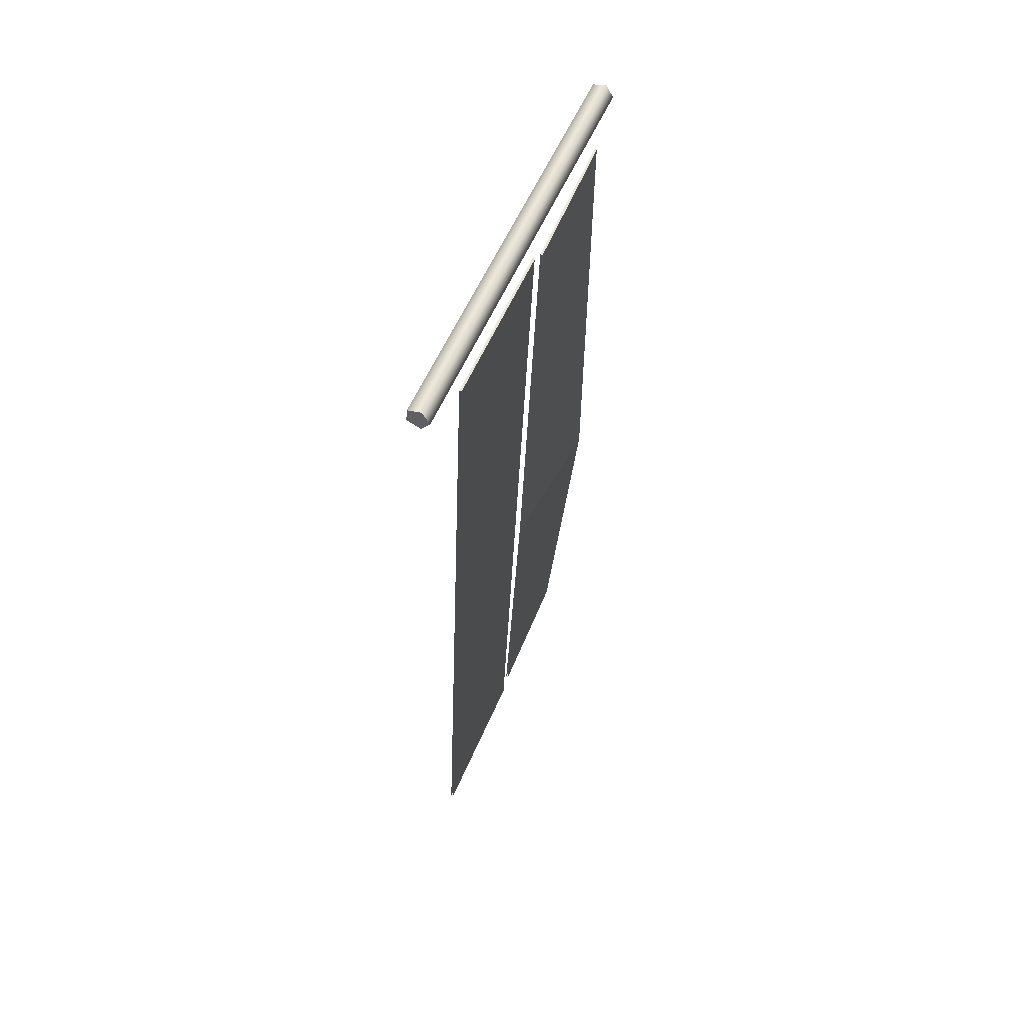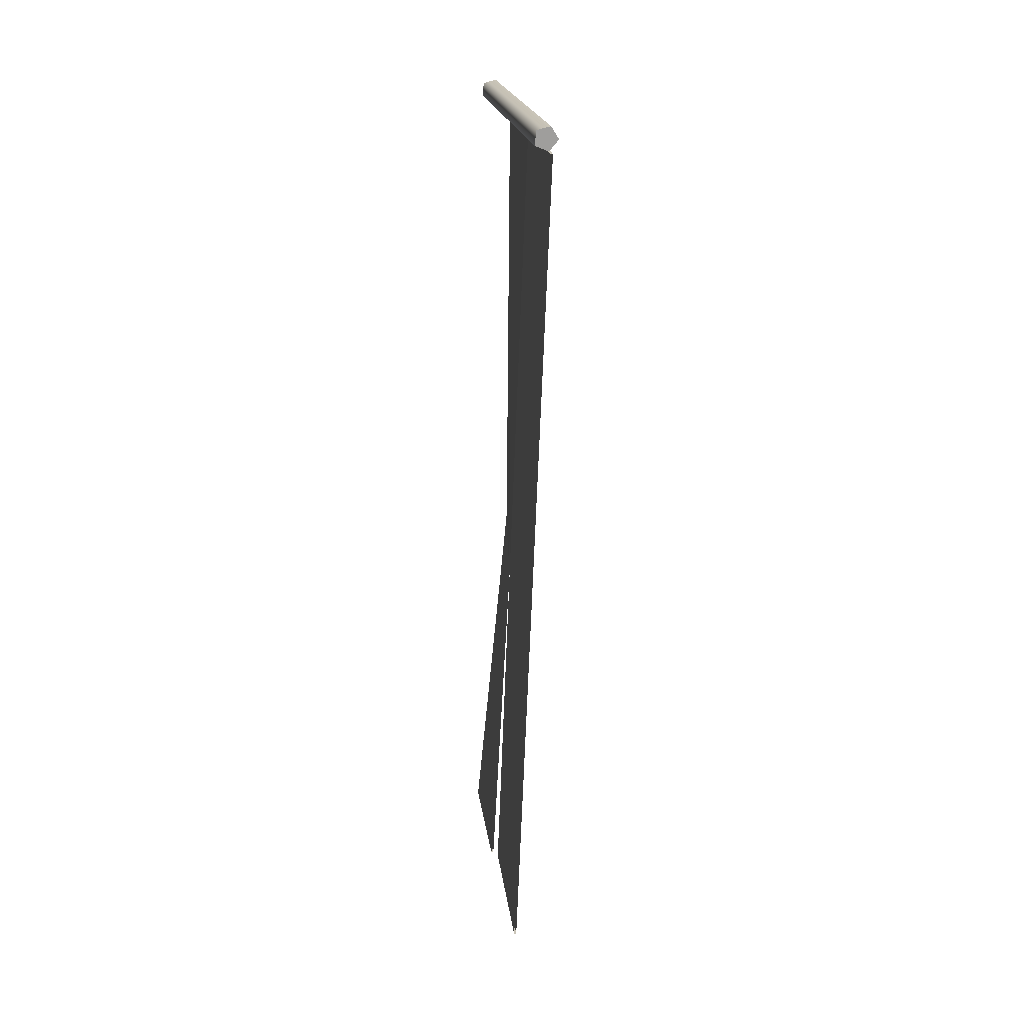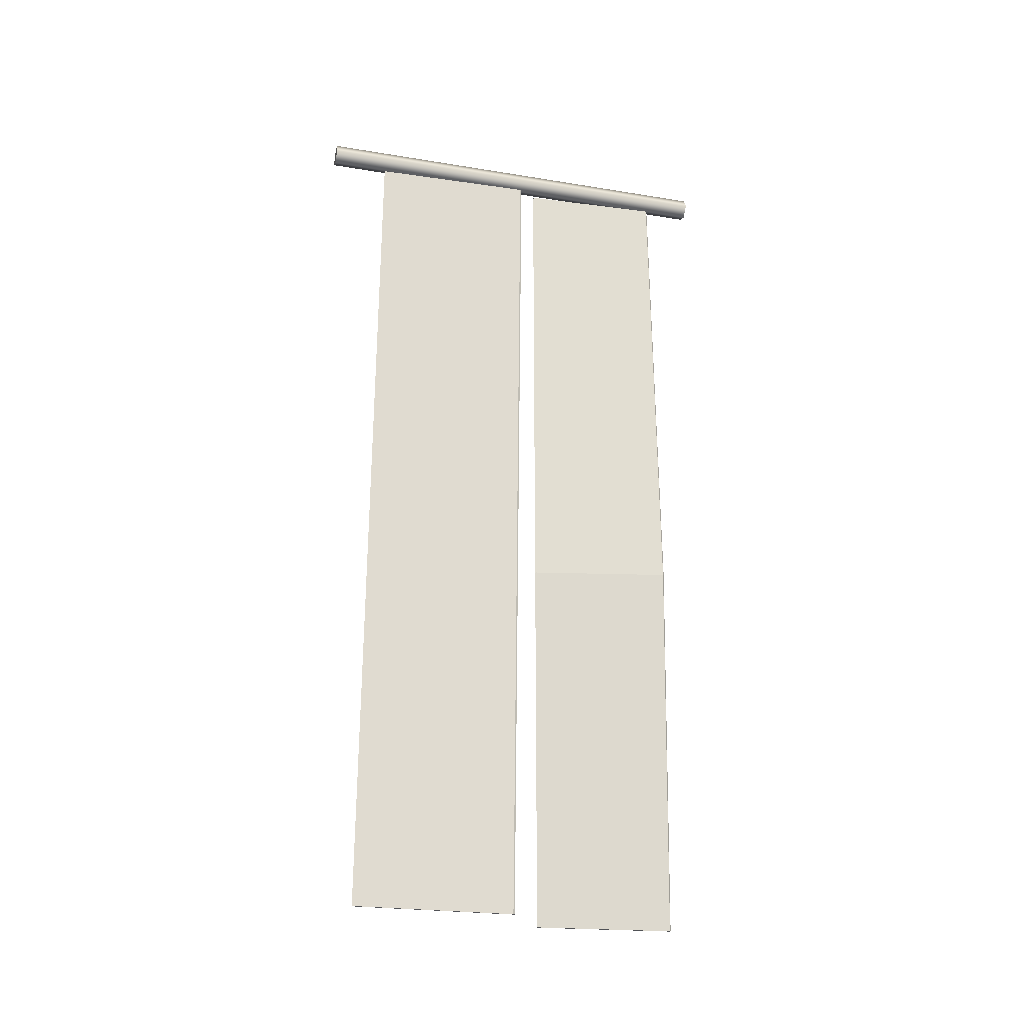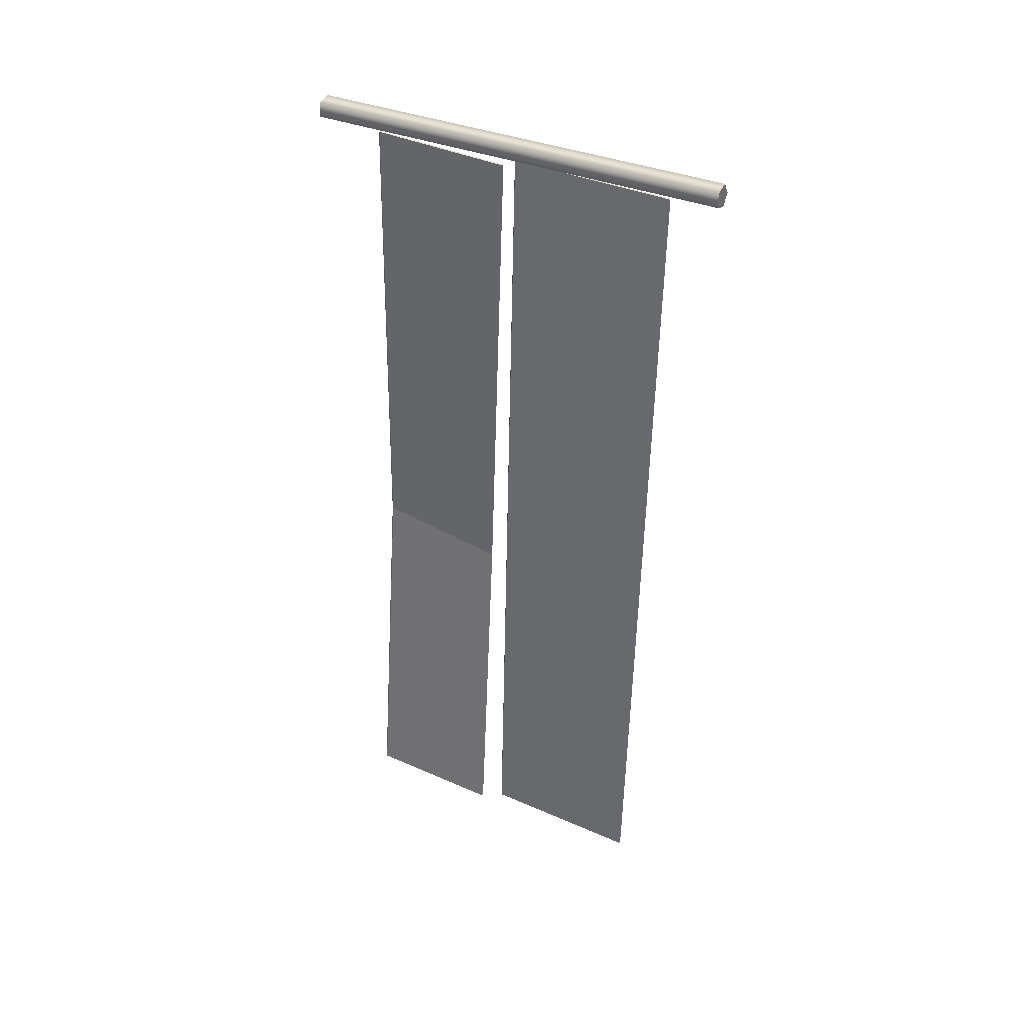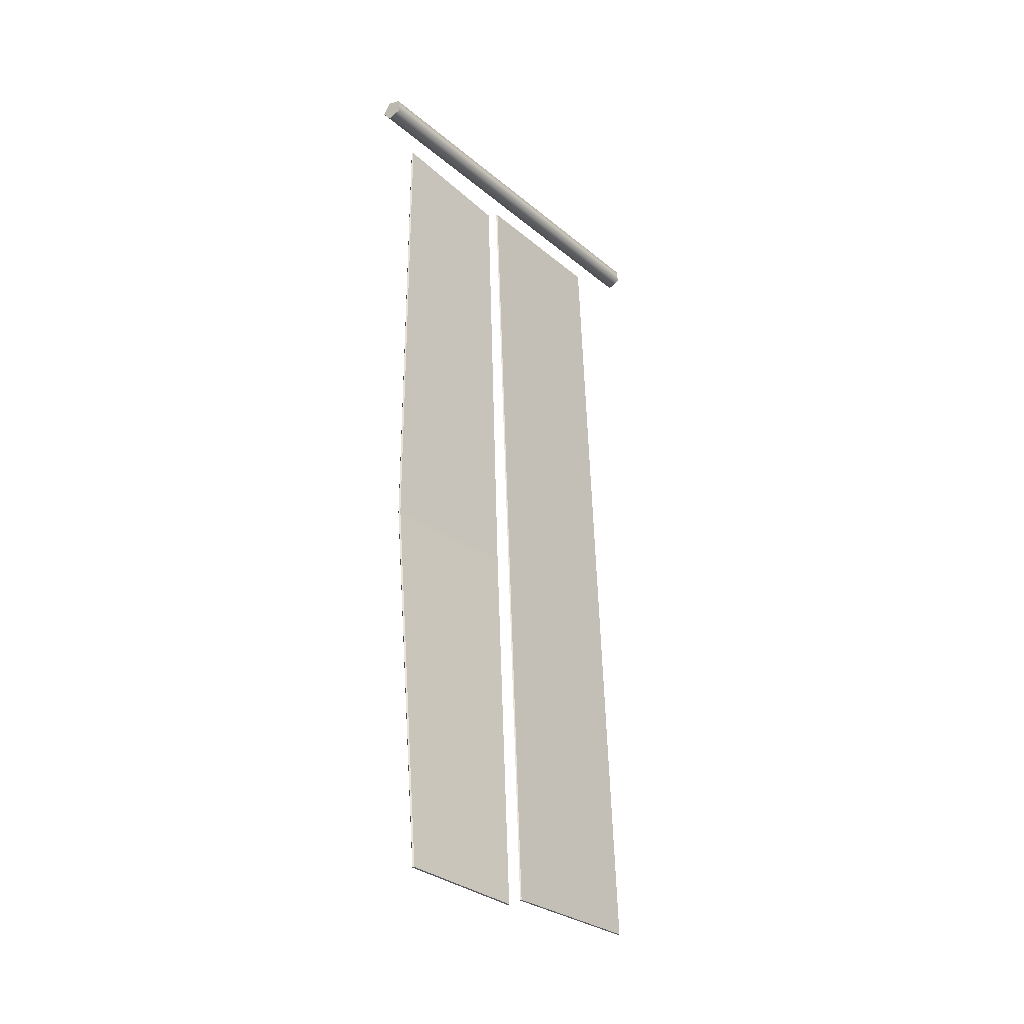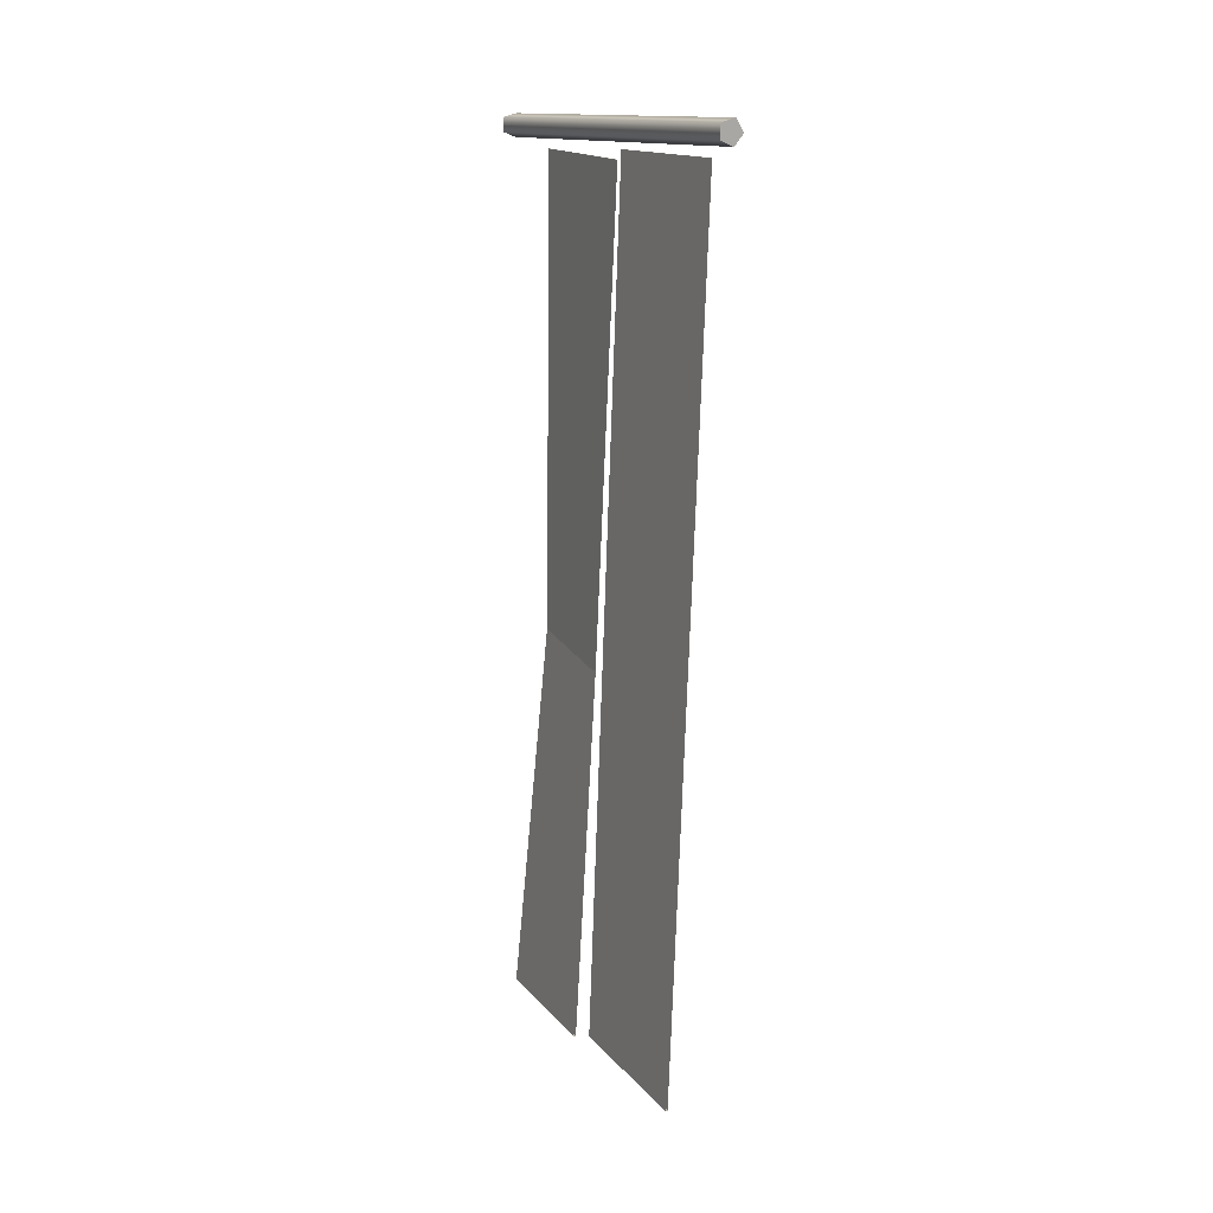
<metadata>
{"format":"obj","ext":"obj","renderer":"f3d","projection":"perspective","resolution":1024,"background":"white","views":[{"elev":56.3,"azim":22.3,"up":"+Z"},{"elev":20.5,"azim":-7.4,"up":"+Z"},{"elev":-24.9,"azim":76.3,"up":"+Z"},{"elev":37.9,"azim":-61.4,"up":"+Z"},{"elev":-28.5,"azim":-142.0,"up":"+Z"},{"elev":15.2,"azim":-26.3,"up":"+Z"}]}
</metadata>
<code>
v -0.3306 2.265 -8.16
v -0.3094 2.265 -8.162
v -0.3147 3.556 -8.135
v -0.3251 3.565 -8.134
v -0.3353 3.552 -8.134
v 0.03967 2.173 -0.2925
v -0.1455 2.219 -4.671
v 0.001953 3.507 -4.631
v 0.03491 3.461 -0.2593
v 0.05554 3.464 -0.2614
v 0.02258 3.51 -4.632
v -0.1244 2.219 -4.673
v 0.06079 2.173 -0.2942
v 0.01221 3.519 -4.632
v 0.04517 3.474 -0.2604
v 0.03491 3.461 -0.2593
v 0.001953 3.507 -4.631
v 0.02258 3.51 -4.632
v 0.05554 3.464 -0.2614
v 0.04517 3.474 -0.2604
v 0.01221 3.519 -4.632
v 0.05554 3.464 -0.2614
v 0.06079 2.173 -0.2942
v 0.03967 2.173 -0.2925
v 0.04517 3.474 -0.2604
v 0.03491 3.461 -0.2593
v 0.009155 0.5247 -0.2017
v 0.04578 2.028 -0.2056
v 0.02979 0.5243 -0.2029
v 0.02527 2.035 -0.2042
v 0.03564 2.042 -0.205
v -0.08337 -0.00165 -0.09839
v -0.06677 3.952 -0.1787
v -0.1862 3.954 -0.1299
v -0.2028 -0.0001583 -0.04956
v -0.2028 -0.0001583 -0.04956
v -0.1862 3.954 -0.1299
v -0.1766 3.957 -0.001221
v -0.1932 0.002413 0.07898
v -0.1932 0.002413 0.07898
v -0.1766 3.957 -0.001221
v -0.05127 3.957 0.02942
v -0.06787 0.00251 0.1096
v -0.06787 0.00251 0.1096
v -0.05127 3.957 0.02942
v 0.0166 3.954 -0.0802
v 0 0 0
v 0 0 0
v 0.0166 3.954 -0.0802
v -0.06677 3.952 -0.1787
v -0.08337 -0.00165 -0.09839
v 0 0 0
v -0.08337 -0.00165 -0.09839
v -0.2028 -0.0001583 -0.04956
v -0.1932 0.002413 0.07898
v -0.06787 0.00251 0.1096
v -0.1862 3.954 -0.1299
v -0.06677 3.952 -0.1787
v 0.0166 3.954 -0.0802
v -0.1766 3.957 -0.001221
v -0.05127 3.957 0.02942
v -0.2671 2.023 -8.061
v -0.3038 0.5201 -8.057
v -0.2832 0.5196 -8.059
v -0.2877 2.03 -8.06
v -0.2773 2.038 -8.061
v 0.02979 0.5243 -0.2029
v 0.04578 2.028 -0.2056
v -0.2671 2.023 -8.061
v -0.2832 0.5196 -8.059
v 0.03564 2.042 -0.205
v -0.2773 2.038 -8.061
v -0.2671 2.023 -8.061
v 0.04578 2.028 -0.2056
v 0.02527 2.035 -0.2042
v -0.2877 2.03 -8.06
v -0.2773 2.038 -8.061
v 0.03564 2.042 -0.205
v 0.009155 0.5247 -0.2017
v -0.3038 0.5201 -8.057
v -0.2877 2.03 -8.06
v 0.02527 2.035 -0.2042
v 0.02258 3.51 -4.632
v -0.3147 3.556 -8.135
v -0.3094 2.265 -8.162
v -0.1244 2.219 -4.673
v -0.3147 3.556 -8.135
v 0.02258 3.51 -4.632
v 0.01221 3.519 -4.632
v -0.3251 3.565 -8.134
v -0.3251 3.565 -8.134
v 0.01221 3.519 -4.632
v 0.001953 3.507 -4.631
v -0.3353 3.552 -8.134
v -0.1455 2.219 -4.671
v -0.3306 2.265 -8.16
v -0.3353 3.552 -8.134
v 0.001953 3.507 -4.631
g Fence_02_24385_255
f 1 3 2
f 3 1 4
f 4 1 5
f 6 8 7
f 6 9 8
f 10 12 11
f 10 13 12
f 14 16 15
f 14 17 16
f 18 20 19
f 18 21 20
f 22 24 23
f 24 22 25
f 24 25 26
f 27 29 28
f 27 28 30
f 31 30 28
f 32 34 33
f 32 35 34
f 36 38 37
f 36 39 38
f 40 42 41
f 40 43 42
f 44 46 45
f 44 47 46
f 48 50 49
f 48 51 50
f 52 54 53
f 54 52 55
f 55 52 56
f 57 59 58
f 59 57 60
f 59 60 61
f 62 64 63
f 62 63 65
f 62 65 66
f 67 69 68
f 67 70 69
f 71 73 72
f 71 74 73
f 75 77 76
f 75 78 77
f 79 81 80
f 79 82 81
f 83 85 84
f 83 86 85
f 87 89 88
f 87 90 89
f 91 93 92
f 91 94 93
f 95 97 96
f 95 98 97

</code>
